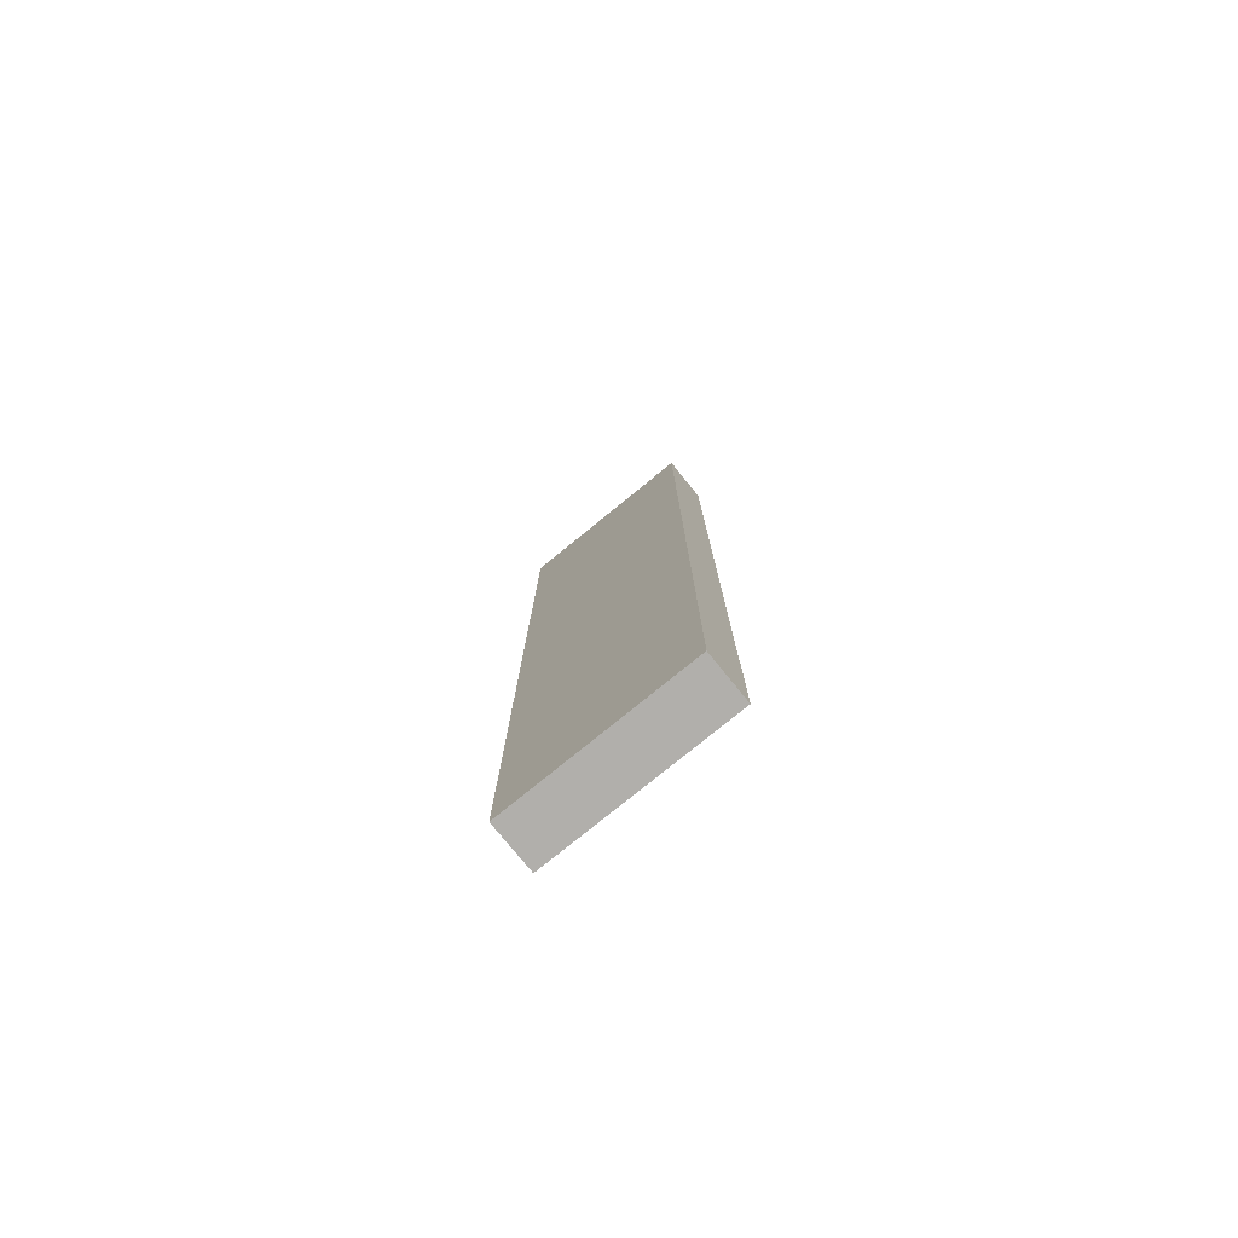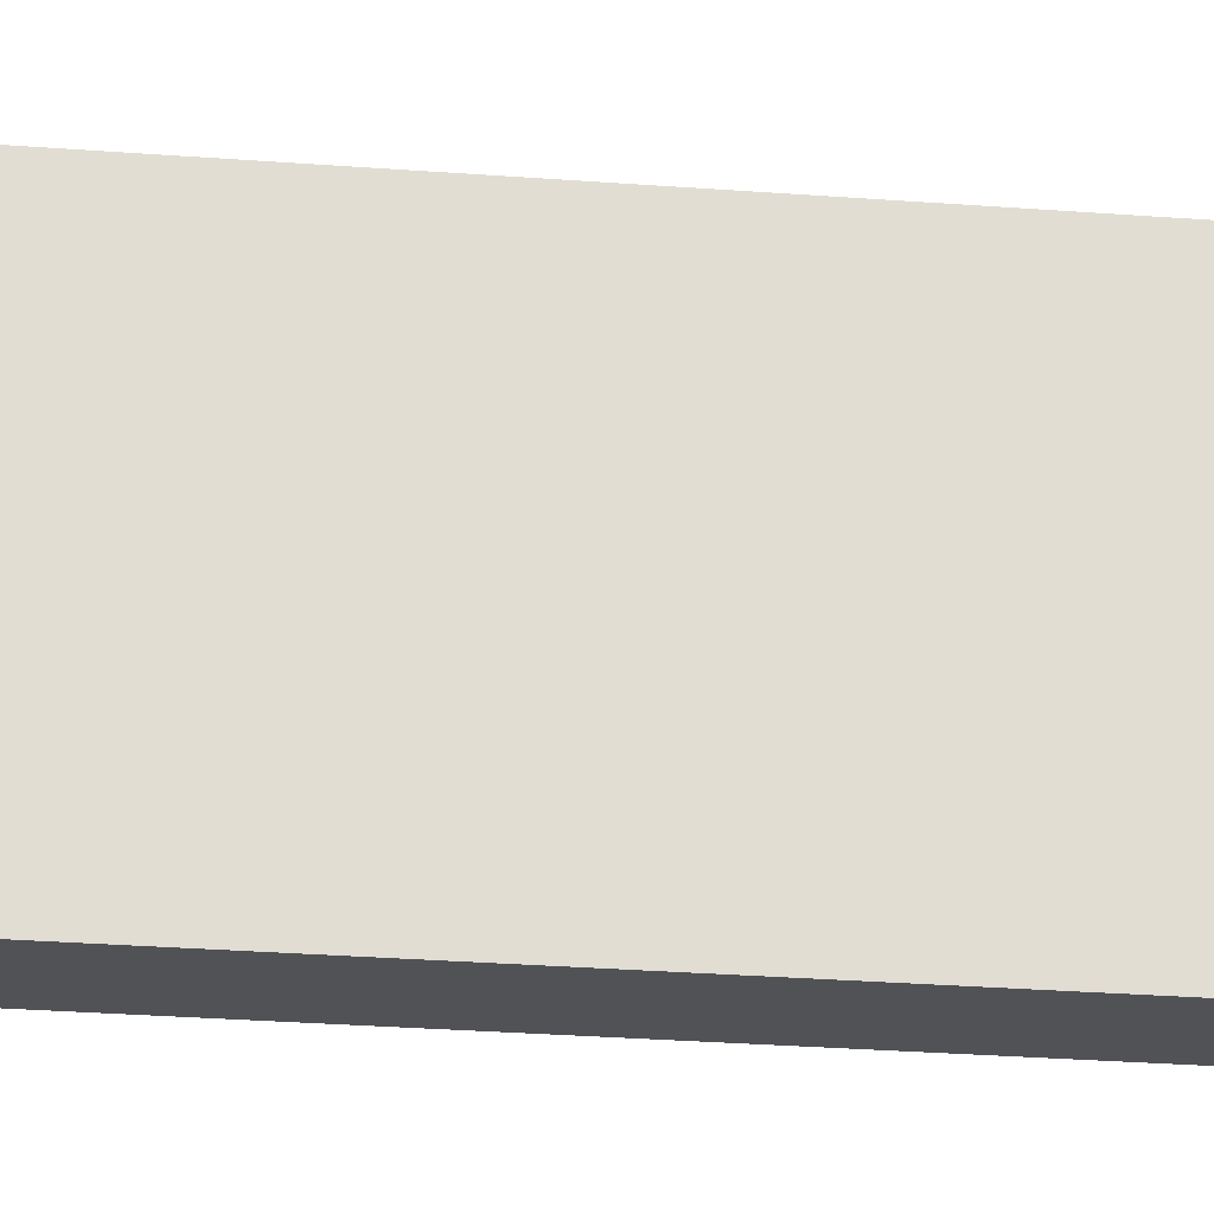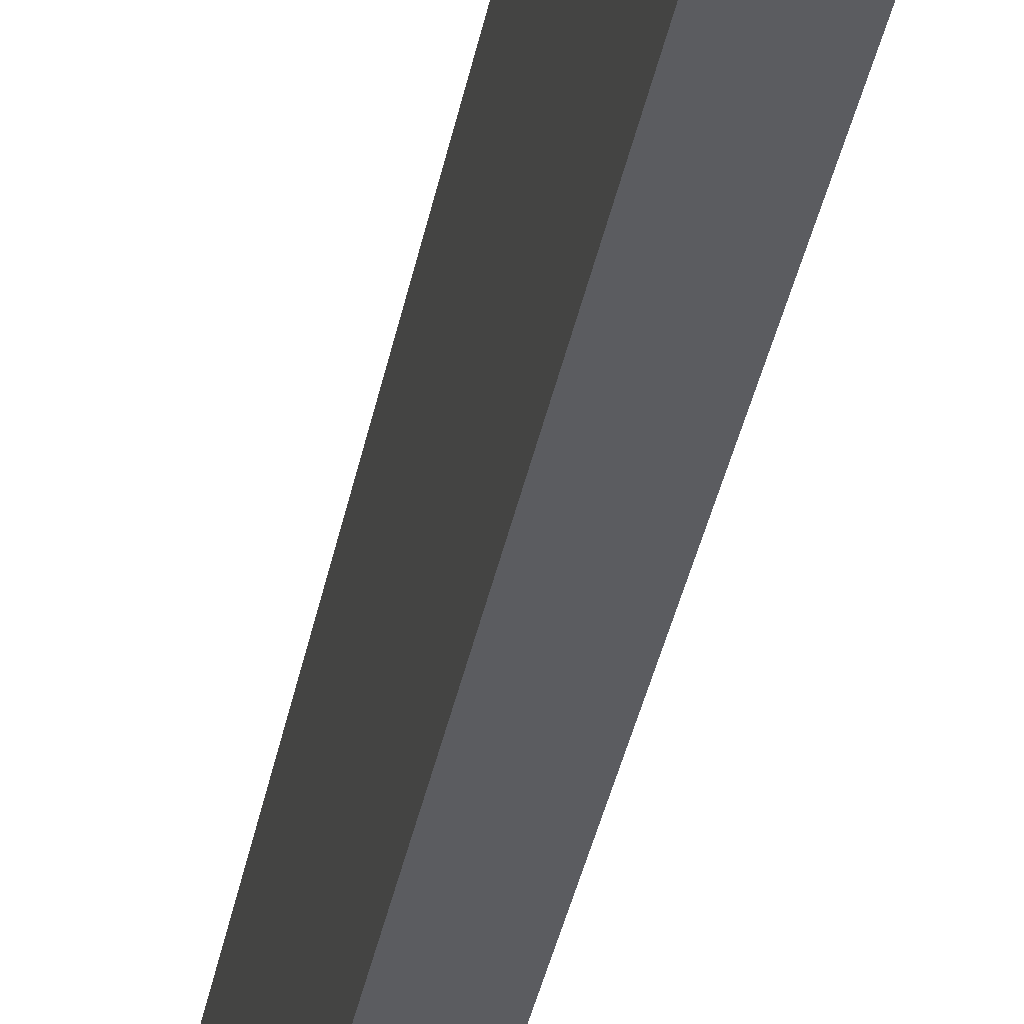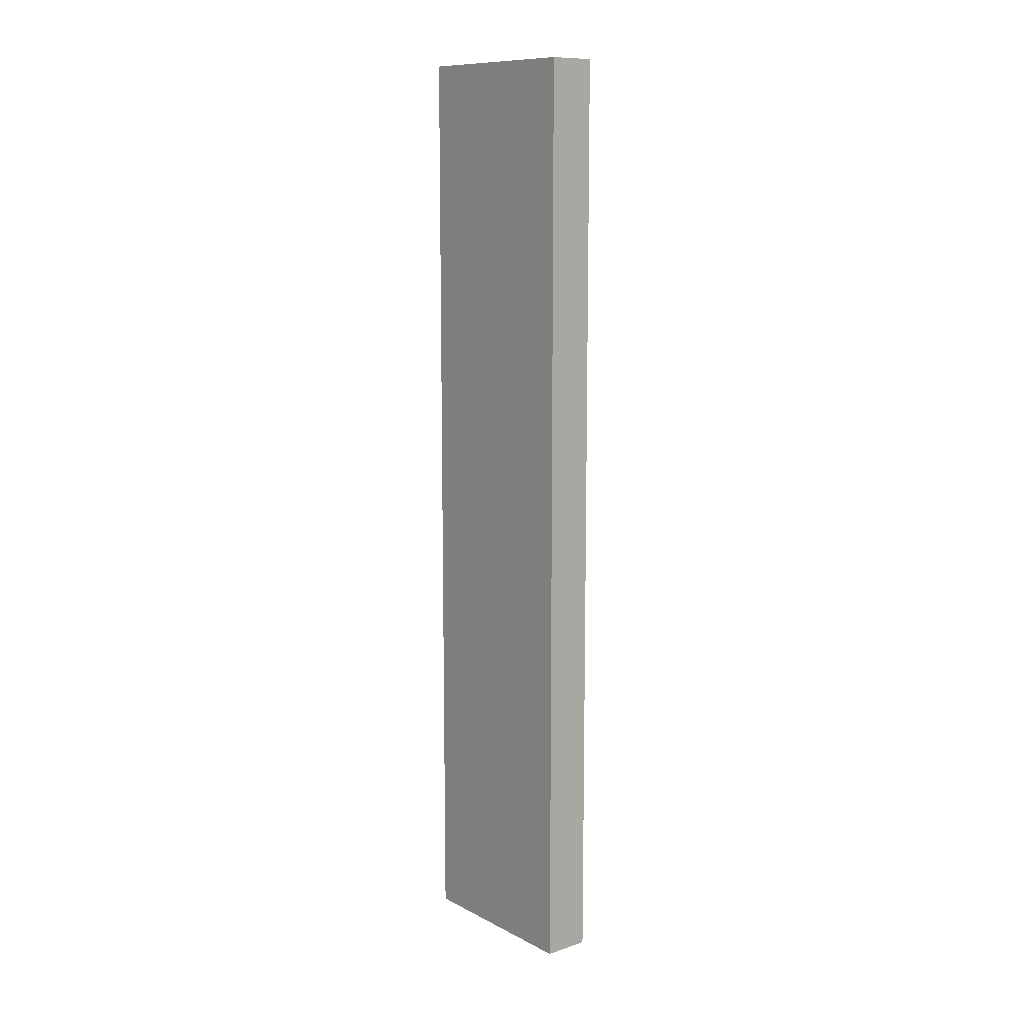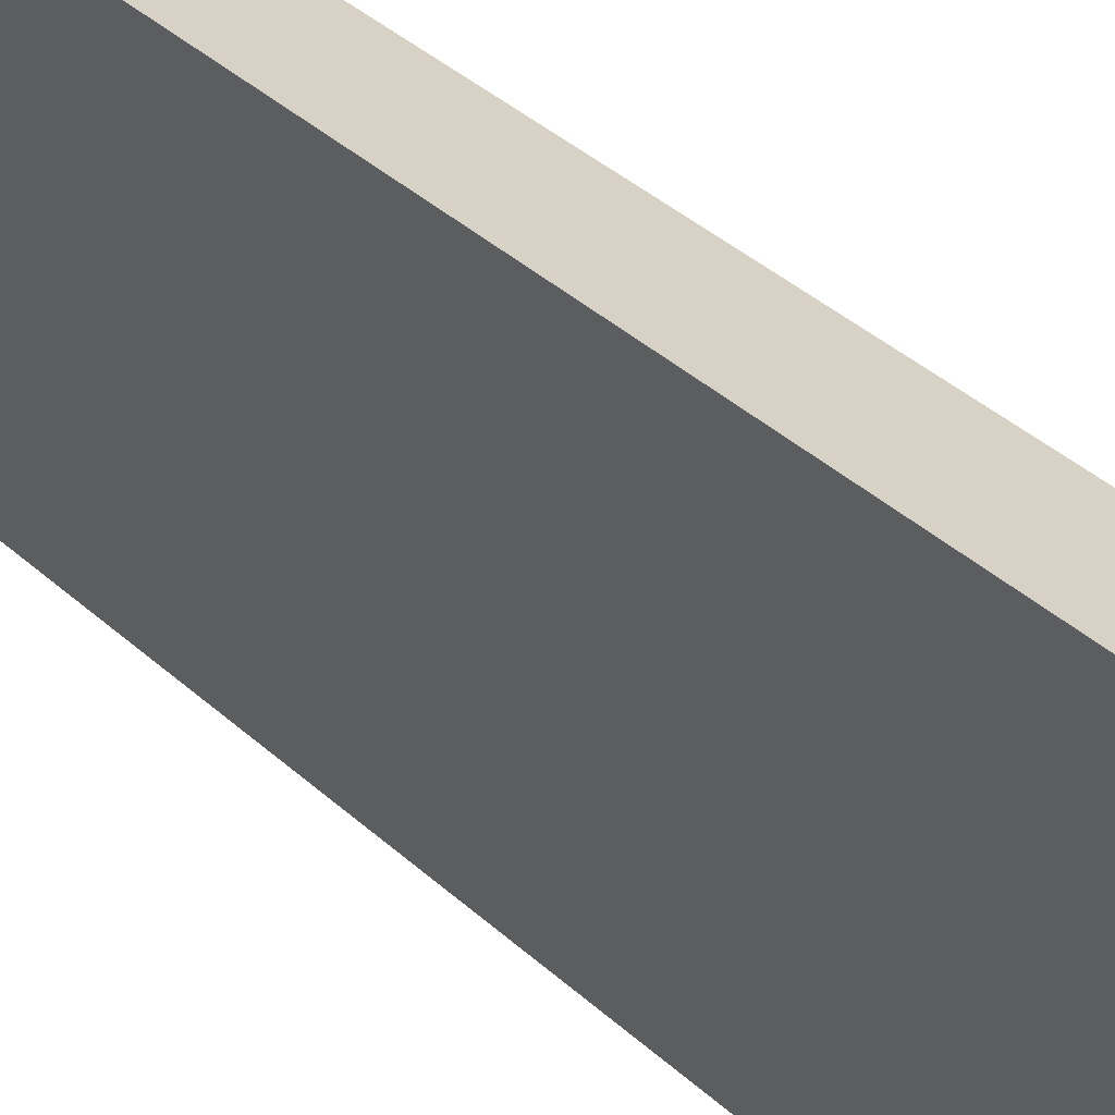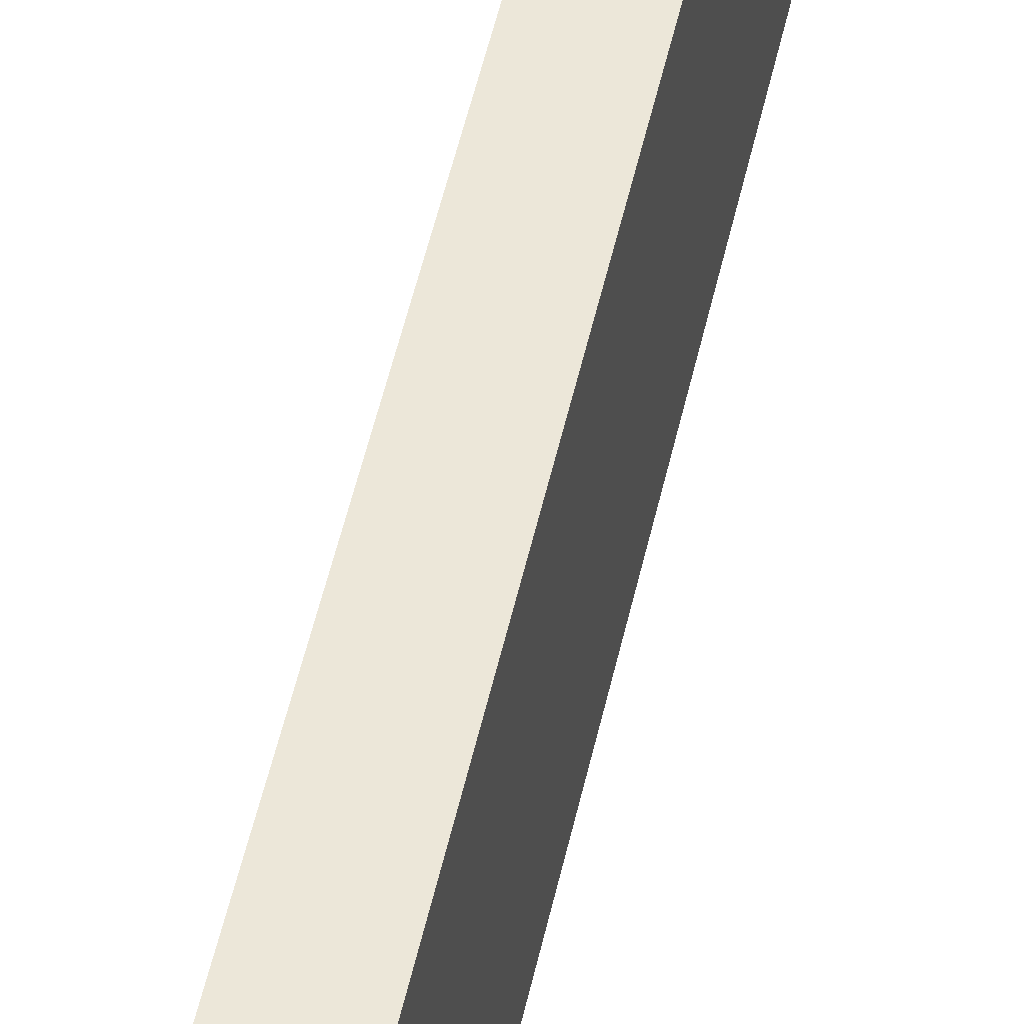
<metadata>
{"format":"obj","ext":"obj","renderer":"f3d","projection":"perspective","resolution":1024,"background":"white","views":[{"elev":-78.1,"azim":129.1,"up":"+Z"},{"elev":-21.3,"azim":-98.6,"up":"+Y"},{"elev":-34.5,"azim":169.8,"up":"+Y"},{"elev":11.0,"azim":141.0,"up":"+Z"},{"elev":27.6,"azim":-33.2,"up":"+Y"},{"elev":50.1,"azim":-167.8,"up":"+Y"}]}
</metadata>
<code>
o Cube
v 1 -4 20
v 1 -4 -20
v -1 -4 20
v -1 -4 -20
v 1 4 20
v 1 4 -20
v -1 4 20
v -1 4 -20
f 5 3 1
f 3 8 4
f 7 6 8
f 2 8 6
f 1 4 2
f 5 2 6
f 5 7 3
f 3 7 8
f 7 5 6
f 2 4 8
f 1 3 4
f 5 1 2

</code>
